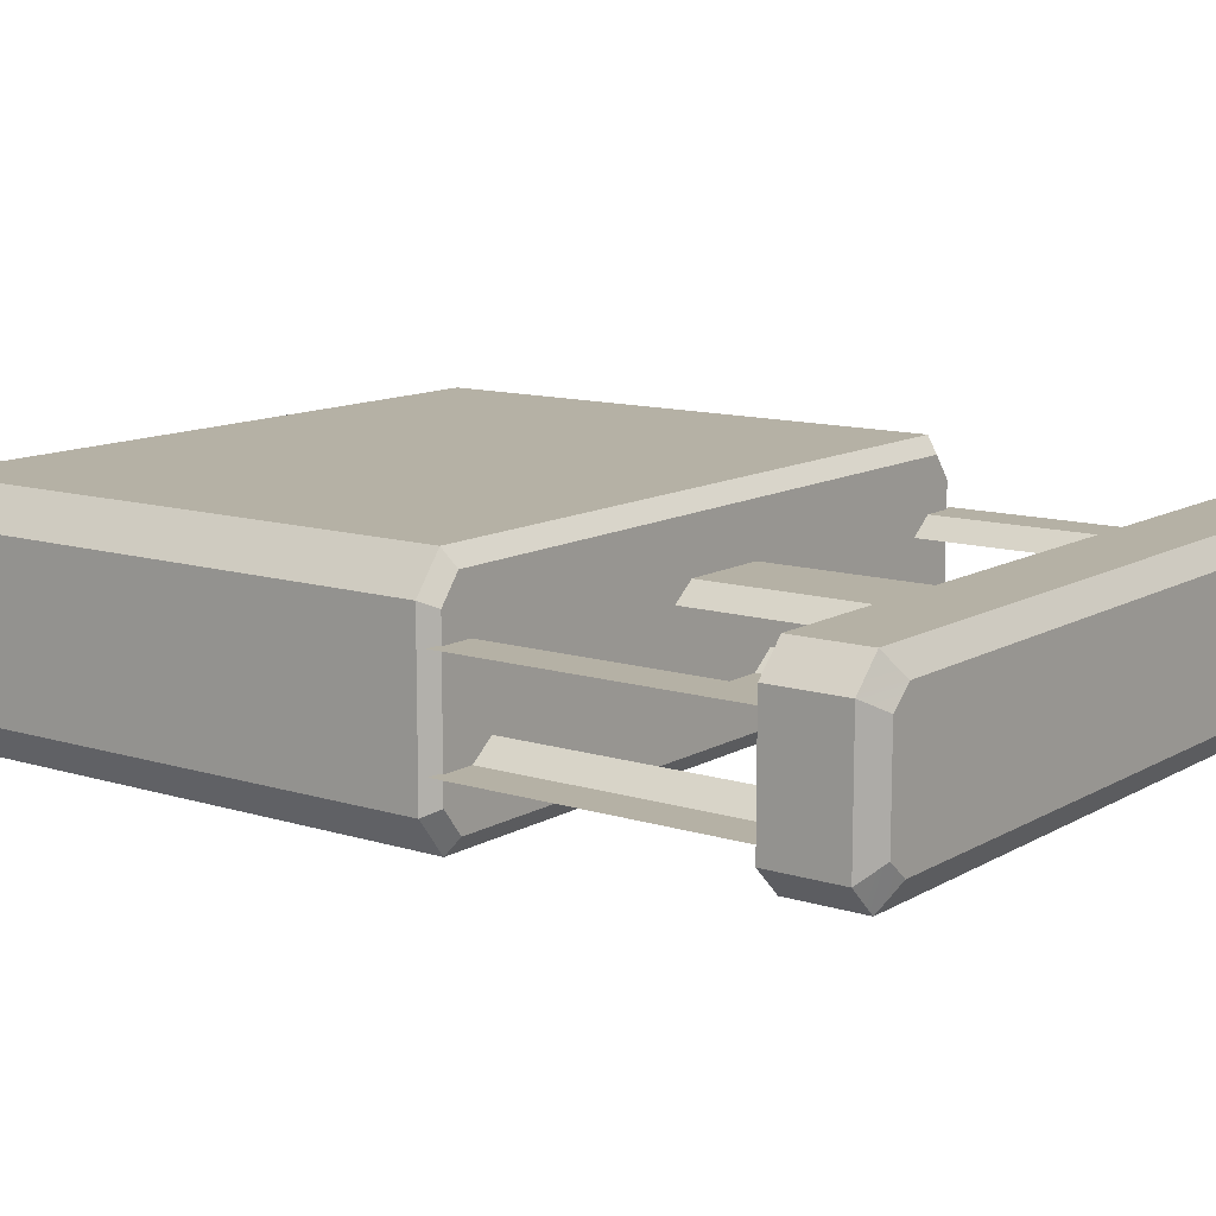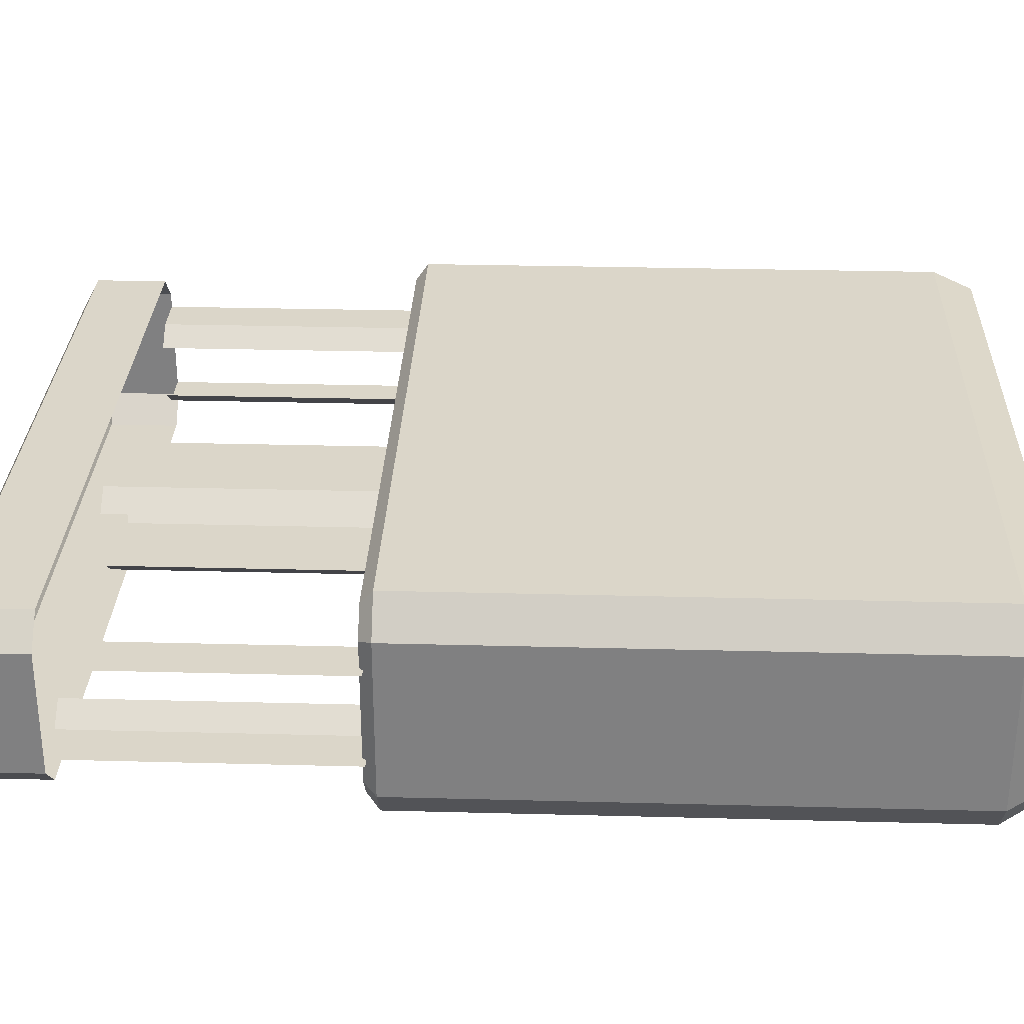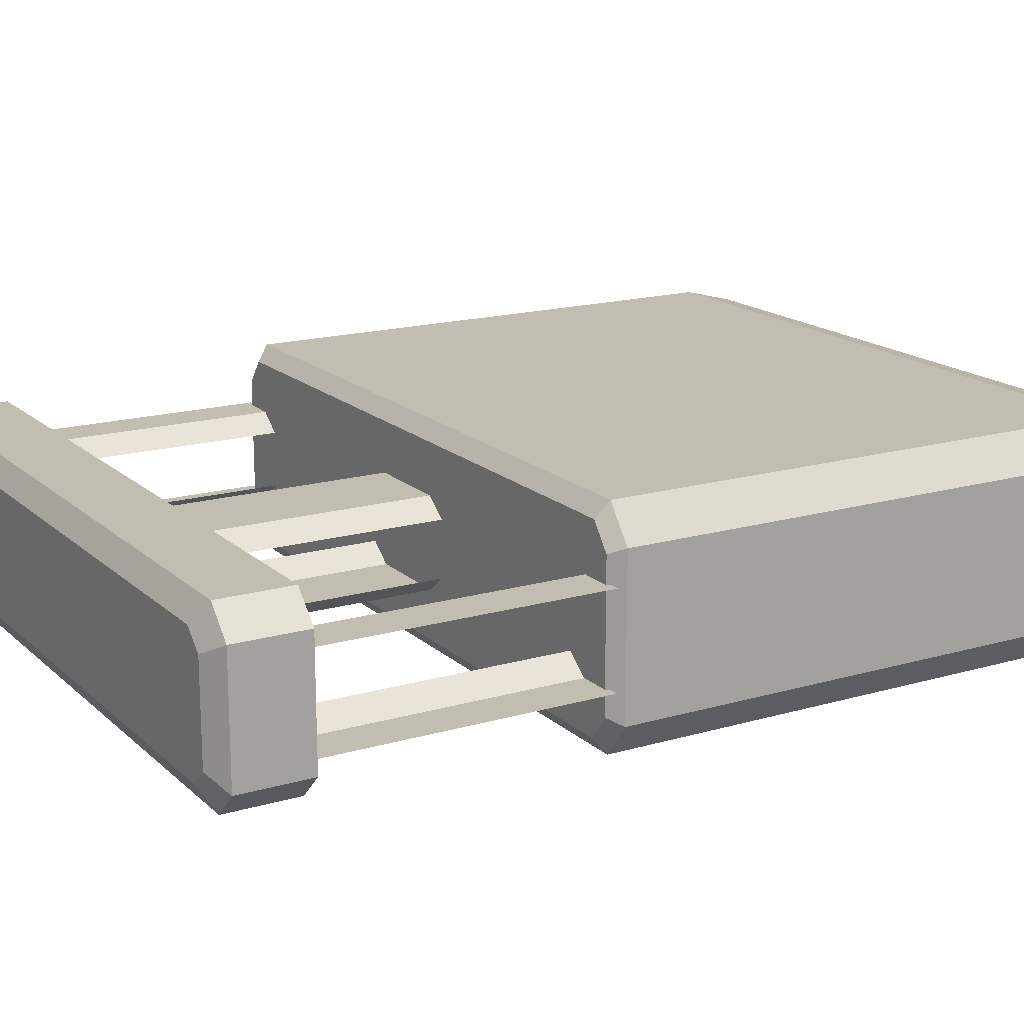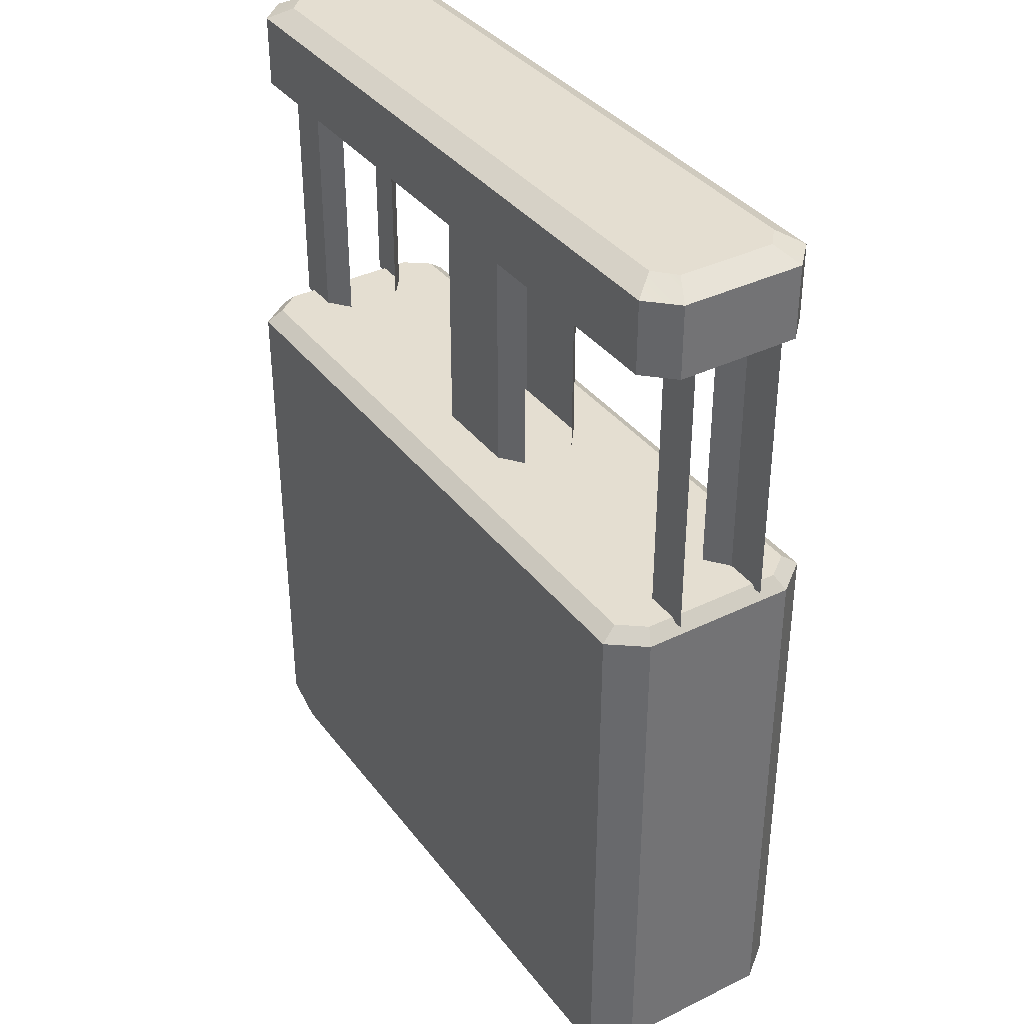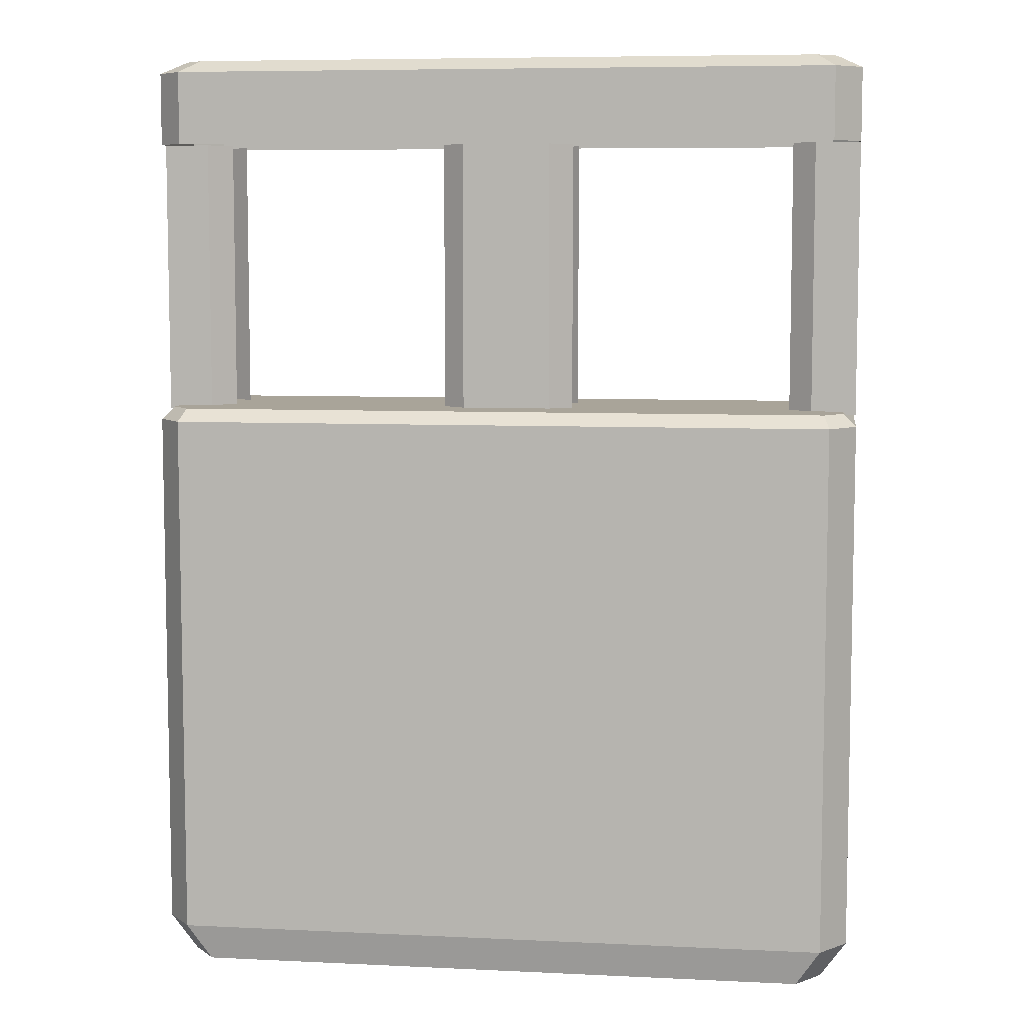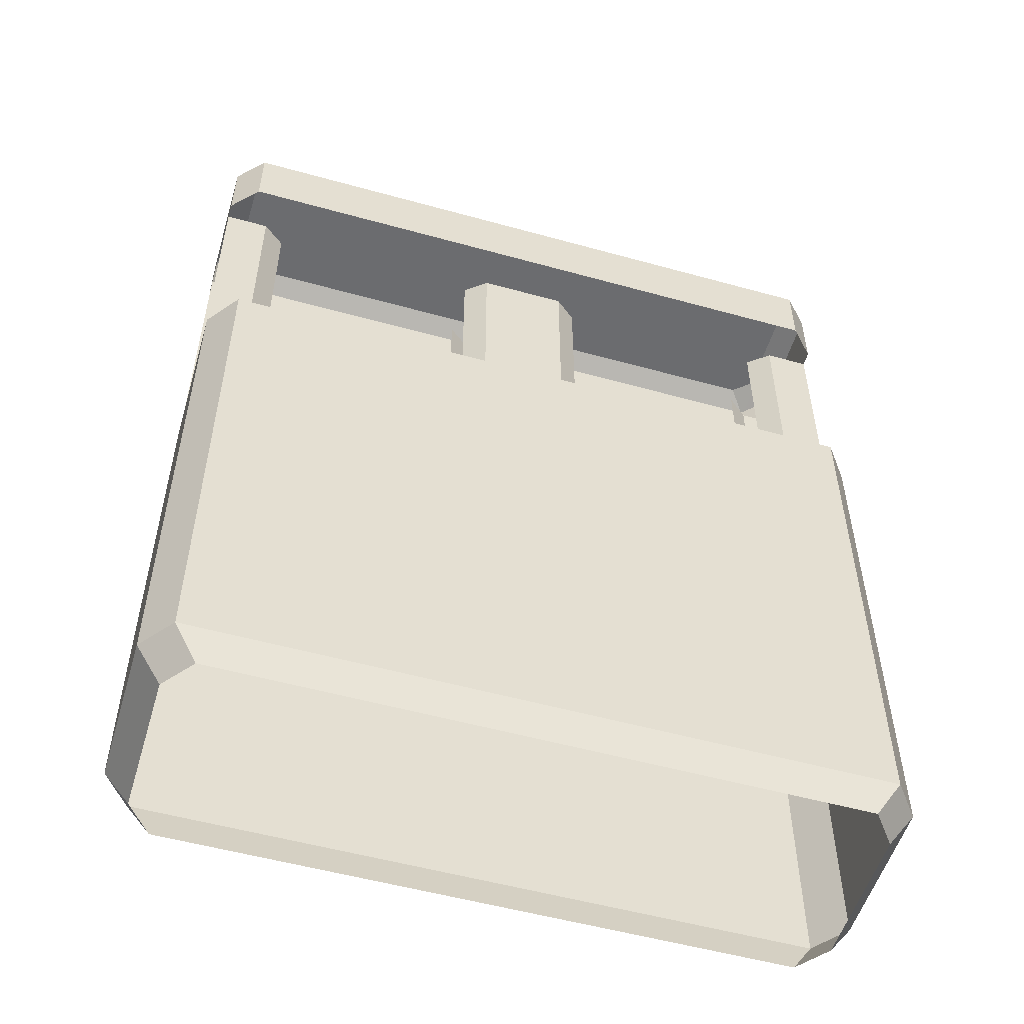
<metadata>
{"format":"obj","ext":"obj","renderer":"f3d","projection":"perspective","resolution":1024,"background":"white","views":[{"elev":11.8,"azim":126.7,"up":"+Z"},{"elev":29.7,"azim":-87.8,"up":"+Z"},{"elev":16.8,"azim":-120.5,"up":"+Z"},{"elev":36.5,"azim":57.6,"up":"+Y"},{"elev":7.2,"azim":7.8,"up":"+Y"},{"elev":-53.7,"azim":-16.5,"up":"+Y"}]}
</metadata>
<code>
g bridge_fence
v -0.4419 0.6478 0.3056
v -0.4693 0.6478 0.4635
v -0.4693 0.6478 0.3288
v 0.4419 0.6478 0.3056
v 0.4693 0.6478 0.3288
v 0.4693 0.6478 0.4635
v 0.4419 0.6478 0.4886
v -0.4419 0.6478 0.4886
v 0.5047 0.5286 0.3105
v 0.5047 0.6304 0.4818
v 0.5047 0.6304 0.3105
v 0.5047 0.5286 0.4818
v 0.4672 0.5286 0.5202
v -0.4672 0.6304 0.5202
v 0.4672 0.6304 0.5202
v -0.4672 0.5286 0.5202
v -0.5047 0.5286 0.4818
v -0.5047 0.6304 0.3105
v -0.5047 0.6304 0.4818
v -0.5047 0.5286 0.3105
v -0.4672 0.5286 0.2741
v 0.4672 0.6304 0.2742
v -0.4672 0.6304 0.2742
v 0.4672 0.5286 0.2741
v 0.5047 0.6304 0.4818
v 0.4672 0.5286 0.5202
v 0.4672 0.6304 0.5202
v 0.5047 0.5286 0.4818
v 0.4672 0.6304 0.2742
v 0.5047 0.5286 0.3105
v 0.5047 0.6304 0.3105
v 0.4672 0.5286 0.2741
v -0.4672 0.6304 0.5202
v -0.5047 0.5286 0.4818
v -0.5047 0.6304 0.4818
v -0.4672 0.5286 0.5202
v -0.5047 0.6304 0.3105
v -0.4672 0.5286 0.2741
v -0.4672 0.6304 0.2742
v -0.5047 0.5286 0.3105
v -0.4419 0.6478 0.4886
v 0.4672 0.6304 0.5202
v -0.4672 0.6304 0.5202
v 0.4419 0.6478 0.4886
v -0.5047 0.6304 0.3105
v -0.4693 0.6478 0.4635
v -0.5047 0.6304 0.4818
v -0.4693 0.6478 0.3288
v 0.4419 0.6478 0.3056
v -0.4672 0.6304 0.2742
v 0.4672 0.6304 0.2742
v -0.4419 0.6478 0.3056
v 0.5047 0.6304 0.4818
v 0.4693 0.6478 0.3288
v 0.5047 0.6304 0.3105
v 0.4693 0.6478 0.4635
v 0.5047 0.6304 0.4818
v 0.4419 0.6478 0.4886
v 0.4693 0.6478 0.4635
v 0.4672 0.6304 0.5202
v -0.4672 0.6304 0.5202
v -0.4693 0.6478 0.4635
v -0.4419 0.6478 0.4886
v -0.5047 0.6304 0.4818
v -0.5047 0.6304 0.3105
v -0.4419 0.6478 0.3056
v -0.4693 0.6478 0.3288
v -0.4672 0.6304 0.2742
v 0.4672 0.6304 0.2742
v 0.4693 0.6478 0.3288
v 0.4419 0.6478 0.3056
v 0.5047 0.6304 0.3105
v 0.5047 0.1299 0.2874
v 0.5047 -0.6231 0.507
v 0.5047 0.1299 0.507
v 0.5047 -0.6231 0.2874
v 0.5047 0.1299 0.507
v 0.4672 -0.6231 0.5553
v 0.4672 0.1299 0.5553
v 0.5047 -0.6231 0.507
v 0.4672 0.1299 0.2391
v 0.5047 -0.6231 0.2874
v 0.5047 0.1299 0.2874
v 0.4672 -0.6231 0.2391
v 0.5047 0.1299 0.507
v 0.4873 0.1474 0.2967
v 0.5047 0.1299 0.2874
v 0.4873 0.1474 0.4977
v 0.5047 0.1299 0.507
v 0.4599 0.1474 0.5328
v 0.4873 0.1474 0.4977
v 0.4672 0.1299 0.5553
v 0.4672 0.1299 0.2391
v 0.4873 0.1474 0.2967
v 0.4599 0.1474 0.2616
v 0.5047 0.1299 0.2874
v 0.4599 0.1474 0.5328
v 0.4873 0.1474 0.2967
v 0.4873 0.1474 0.4977
v -0.4873 0.1474 0.2967
v 0.4599 0.1474 0.2616
v -0.4599 0.1474 0.2616
v -0.4873 0.1474 0.4977
v -0.4599 0.1474 0.5328
v -0.5047 -0.6231 0.2874
v -0.5047 0.1299 0.507
v -0.5047 -0.6231 0.507
v -0.5047 0.1299 0.2874
v 0.4672 -0.6231 0.5553
v -0.4672 0.1299 0.5553
v 0.4672 0.1299 0.5553
v -0.4672 -0.6231 0.5553
v -0.5047 0.1299 0.507
v -0.4672 -0.6231 0.5553
v -0.5047 -0.6231 0.507
v -0.4672 0.1299 0.5553
v -0.4672 0.1299 0.2391
v -0.5047 -0.6231 0.2874
v -0.4672 -0.6231 0.2391
v -0.5047 0.1299 0.2874
v 0.4599 0.1474 0.2616
v -0.4672 0.1299 0.2391
v 0.4672 0.1299 0.2391
v -0.4599 0.1474 0.2616
v -0.4873 0.1474 0.2967
v -0.5047 0.1299 0.507
v -0.5047 0.1299 0.2874
v -0.4873 0.1474 0.4977
v -0.5047 0.1299 0.507
v -0.4599 0.1474 0.5328
v -0.4672 0.1299 0.5553
v -0.4873 0.1474 0.4977
v -0.4672 0.1299 0.2391
v -0.4873 0.1474 0.2967
v -0.5047 0.1299 0.2874
v -0.4599 0.1474 0.2616
v 0.4672 -0.6231 0.2391
v -0.4672 0.1299 0.2391
v -0.4672 -0.6231 0.2391
v 0.4672 0.1299 0.2391
v 0.4672 0.1299 0.5553
v -0.4599 0.1474 0.5328
v 0.4599 0.1474 0.5328
v -0.4672 0.1299 0.5553
v -0.5047 0.1422 0.3316
v -0.4418 0.5286 0.3316
v -0.5047 0.5286 0.3316
v -0.4418 0.1422 0.3316
v -0.5047 0.5286 0.4607
v -0.4418 0.1422 0.4607
v -0.5047 0.1422 0.4607
v -0.4418 0.5286 0.4607
v -0.4103 0.5286 0.3562
v -0.4418 0.1422 0.3316
v -0.4103 0.1422 0.3562
v -0.4418 0.5286 0.3316
v -0.4103 0.1422 0.4361
v -0.4418 0.5286 0.4607
v -0.4103 0.5286 0.4361
v -0.4418 0.1422 0.4607
v 0.06297 0.1422 0.4607
v -0.06297 0.5286 0.4607
v 0.06297 0.5286 0.4607
v -0.06297 0.1422 0.4607
v 0.06297 0.5286 0.3316
v -0.06297 0.1422 0.3316
v 0.06297 0.1422 0.3316
v -0.06297 0.5286 0.3316
v -0.09445 0.5286 0.4361
v -0.06297 0.1422 0.4607
v -0.09445 0.1422 0.4361
v -0.06297 0.5286 0.4607
v -0.09445 0.1422 0.3562
v -0.06297 0.5286 0.3316
v -0.09445 0.5286 0.3562
v -0.06297 0.1422 0.3316
v 0.09445 0.5286 0.3562
v 0.06297 0.1422 0.3316
v 0.09445 0.1422 0.3562
v 0.06297 0.5286 0.3316
v 0.09445 0.1422 0.4361
v 0.06297 0.5286 0.4607
v 0.09445 0.5286 0.4361
v 0.06297 0.1422 0.4607
v 0.5047 0.1422 0.4607
v 0.4418 0.5286 0.4607
v 0.5047 0.5286 0.4607
v 0.4418 0.1422 0.4607
v 0.5047 0.5286 0.3316
v 0.4418 0.1422 0.3316
v 0.5047 0.1422 0.3316
v 0.4418 0.5286 0.3316
v 0.4103 0.5286 0.4361
v 0.4418 0.1422 0.4607
v 0.4103 0.1422 0.4361
v 0.4418 0.5286 0.4607
v 0.4103 0.1422 0.3562
v 0.4418 0.5286 0.3316
v 0.4103 0.5286 0.3562
v 0.4418 0.1422 0.3316
v 0.5047 -0.6231 0.507
v 0.4336 -0.6751 0.5439
v 0.4672 -0.6231 0.5553
v 0.4685 -0.6751 0.4991
v 0.4672 -0.6231 0.2391
v 0.4685 -0.6751 0.2953
v 0.5047 -0.6231 0.2874
v 0.4336 -0.6751 0.2505
v -0.4672 -0.6231 0.5553
v -0.4685 -0.6751 0.4991
v -0.5047 -0.6231 0.507
v -0.4336 -0.6751 0.5439
v -0.5047 -0.6231 0.2874
v -0.4336 -0.6751 0.2505
v -0.4672 -0.6231 0.2391
v -0.4685 -0.6751 0.2953
v 0.5047 -0.6231 0.507
v 0.4685 -0.6751 0.2953
v 0.4685 -0.6751 0.4991
v 0.5047 -0.6231 0.2874
v -0.5047 -0.6231 0.2874
v -0.4685 -0.6751 0.4991
v -0.4685 -0.6751 0.2953
v -0.5047 -0.6231 0.507
v -0.4672 -0.6231 0.2391
v 0.4336 -0.6751 0.2505
v 0.4672 -0.6231 0.2391
v -0.4336 -0.6751 0.2505
v 0.4672 -0.6231 0.5553
v -0.4336 -0.6751 0.5439
v -0.4672 -0.6231 0.5553
v 0.4336 -0.6751 0.5439
g bridge_fence_0
f 3 2 1
f 1 2 4
f 4 2 5
f 5 2 6
f 6 2 7
f 2 8 7
f 11 10 9
f 12 9 10
f 15 14 13
f 16 13 14
f 19 18 17
f 20 17 18
f 23 22 21
f 24 21 22
f 27 26 25
f 28 25 26
f 31 30 29
f 32 29 30
f 35 34 33
f 36 33 34
f 39 38 37
f 40 37 38
f 43 42 41
f 44 41 42
f 47 46 45
f 48 45 46
f 51 50 49
f 52 49 50
f 55 54 53
f 56 53 54
f 59 58 57
f 60 57 58
f 63 62 61
f 64 61 62
f 67 66 65
f 68 65 66
f 71 70 69
f 72 69 70
f 75 74 73
f 76 73 74
f 79 78 77
f 80 77 78
f 83 82 81
f 84 81 82
f 87 86 85
f 88 85 86
f 91 90 89
f 92 89 90
f 95 94 93
f 96 93 94
f 99 98 97
f 98 100 97
f 101 100 98
f 102 100 101
f 100 103 97
f 97 103 104
f 107 106 105
f 108 105 106
f 111 110 109
f 112 109 110
f 115 114 113
f 116 113 114
f 119 118 117
f 120 117 118
f 123 122 121
f 124 121 122
f 127 126 125
f 128 125 126
f 131 130 129
f 132 129 130
f 135 134 133
f 136 133 134
f 139 138 137
f 140 137 138
f 143 142 141
f 144 141 142
f 147 146 145
f 148 145 146
f 151 150 149
f 152 149 150
f 155 154 153
f 156 153 154
f 159 158 157
f 160 157 158
f 163 162 161
f 164 161 162
f 167 166 165
f 168 165 166
f 171 170 169
f 172 169 170
f 175 174 173
f 176 173 174
f 179 178 177
f 180 177 178
f 183 182 181
f 184 181 182
f 187 186 185
f 188 185 186
f 191 190 189
f 192 189 190
f 195 194 193
f 196 193 194
f 199 198 197
f 200 197 198
f 203 202 201
f 204 201 202
f 207 206 205
f 208 205 206
f 211 210 209
f 212 209 210
f 215 214 213
f 216 213 214
f 219 218 217
f 220 217 218
f 223 222 221
f 224 221 222
f 227 226 225
f 228 225 226
f 231 230 229
f 232 229 230

</code>
